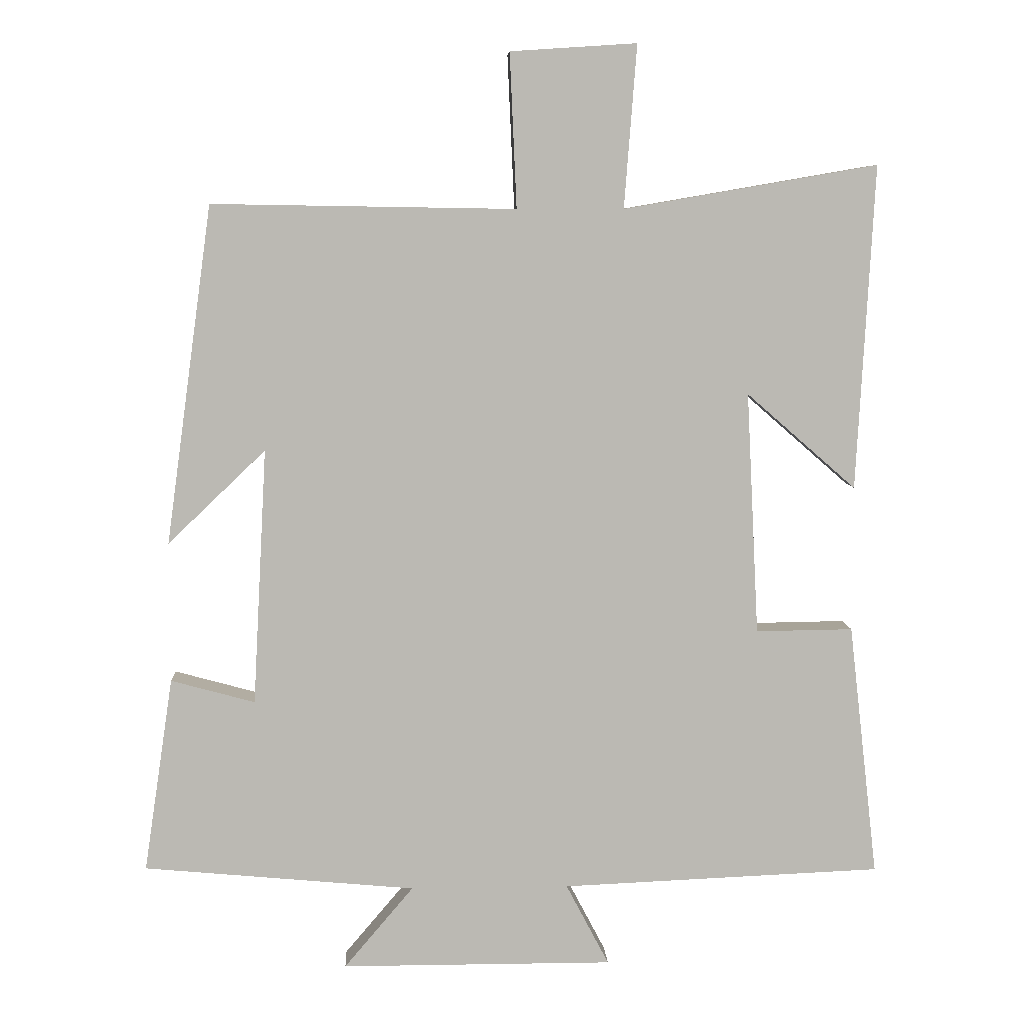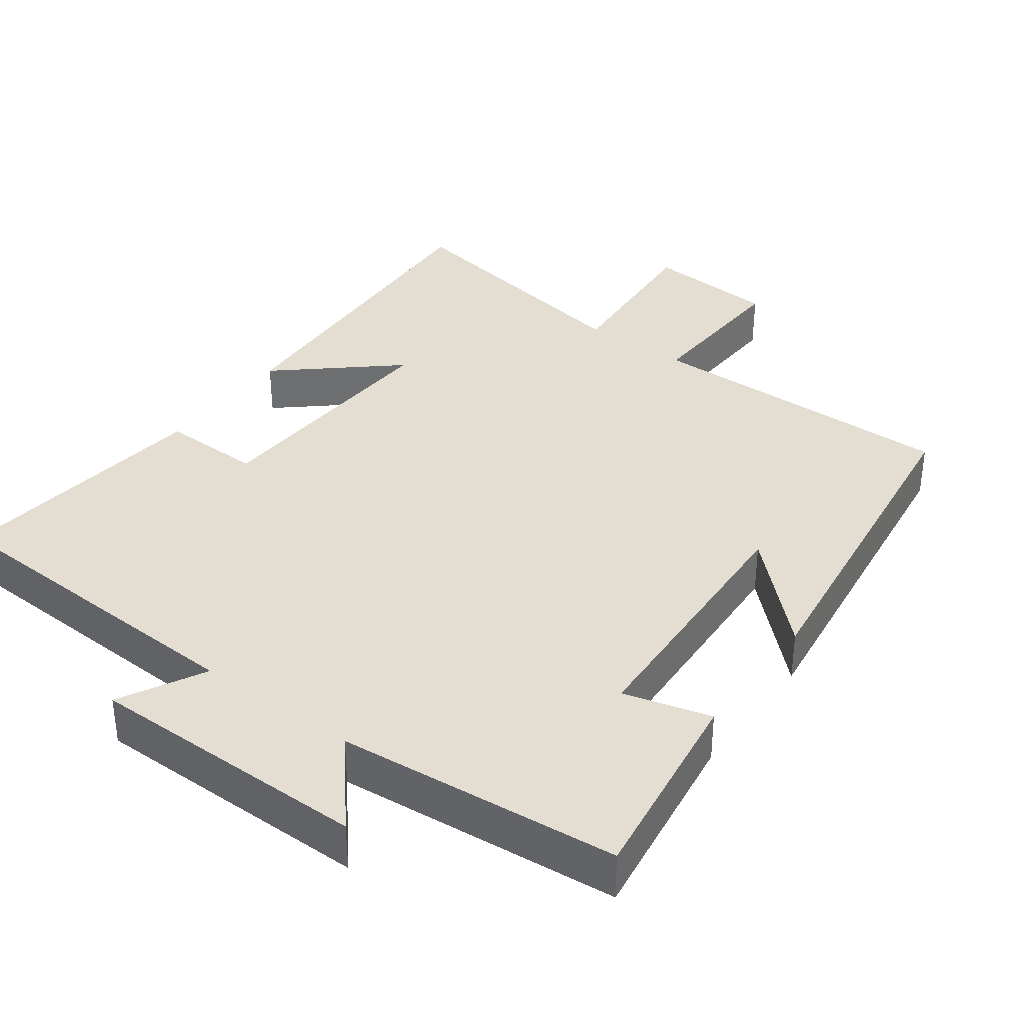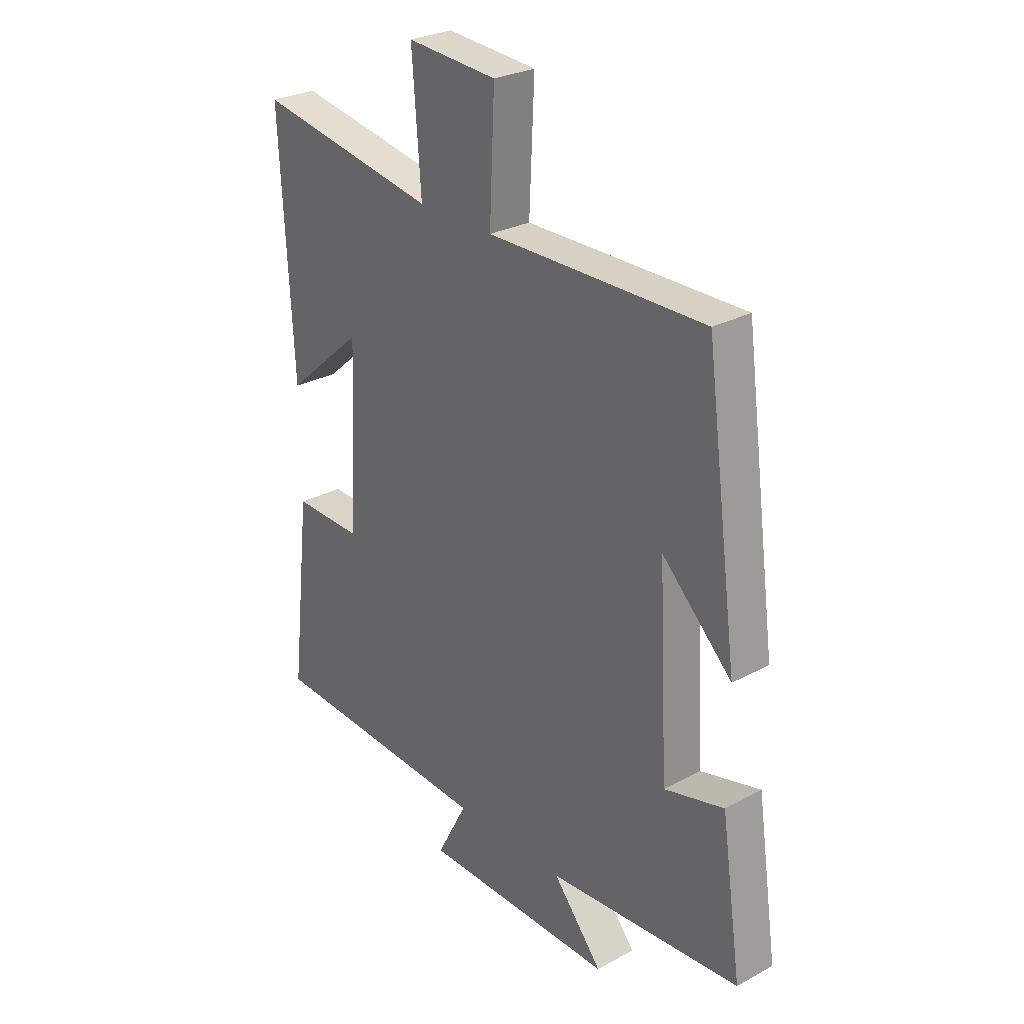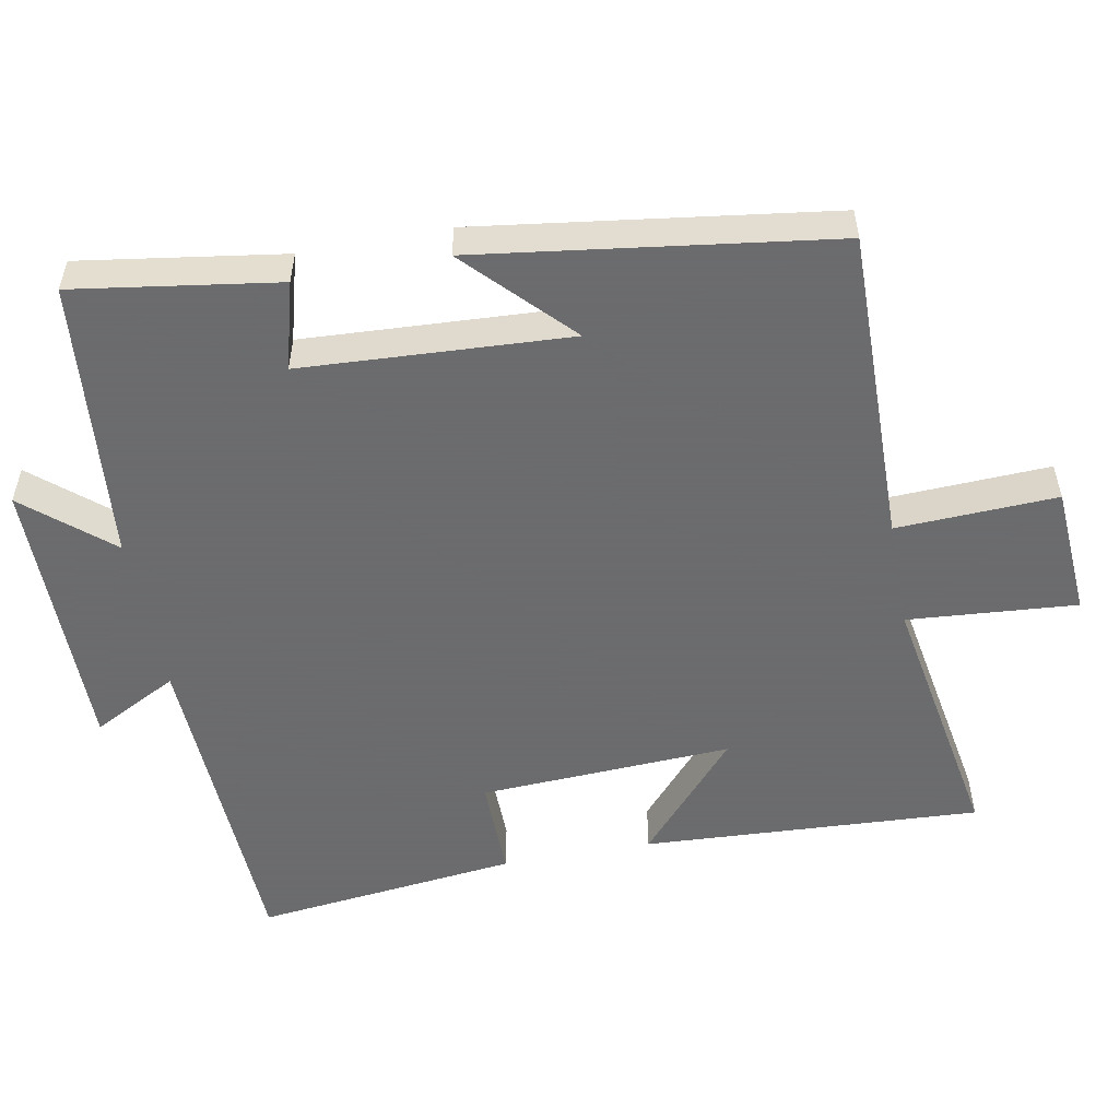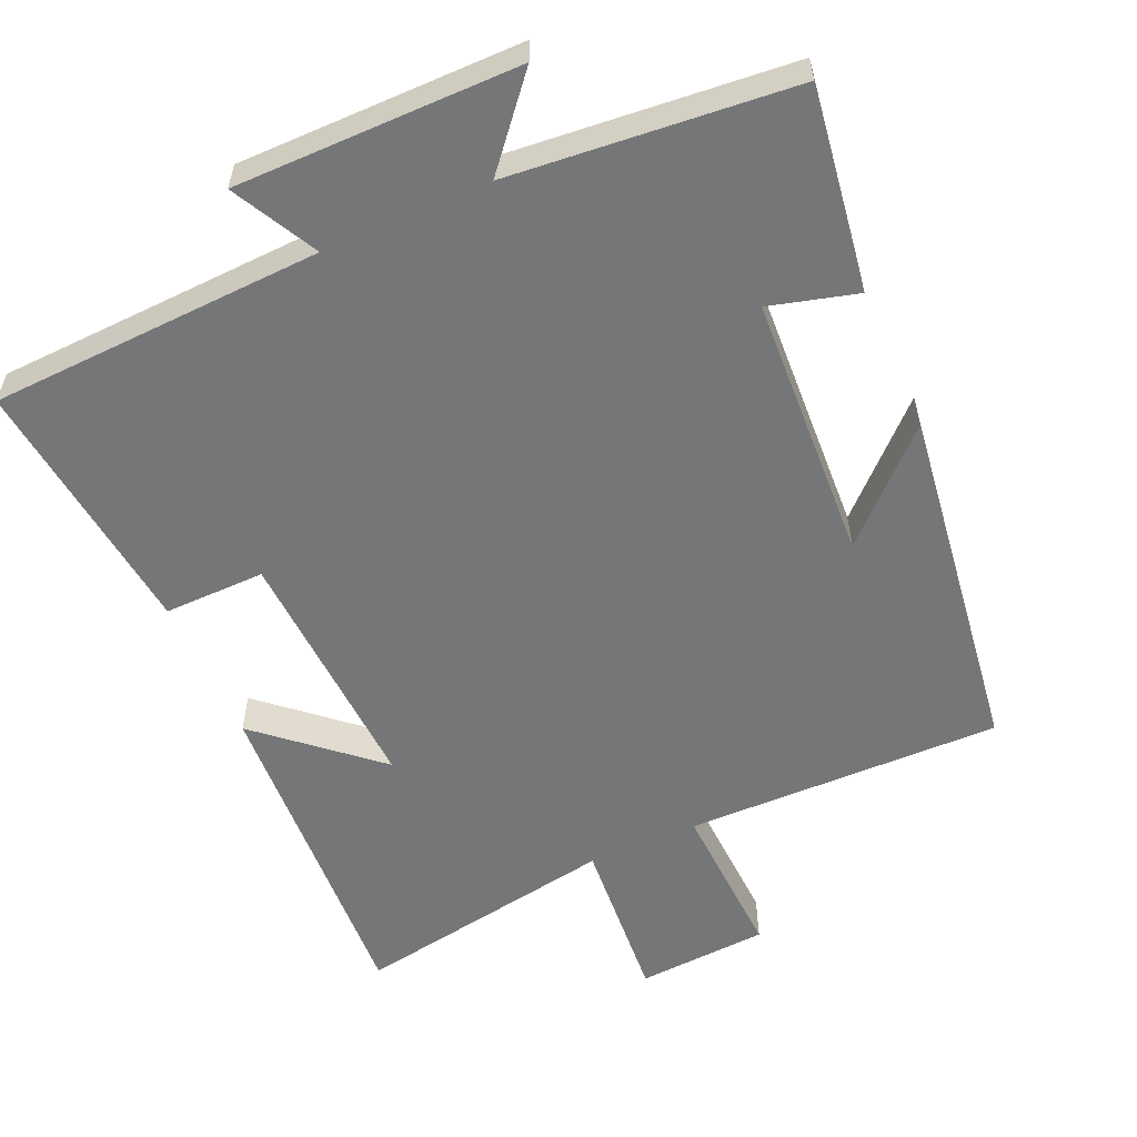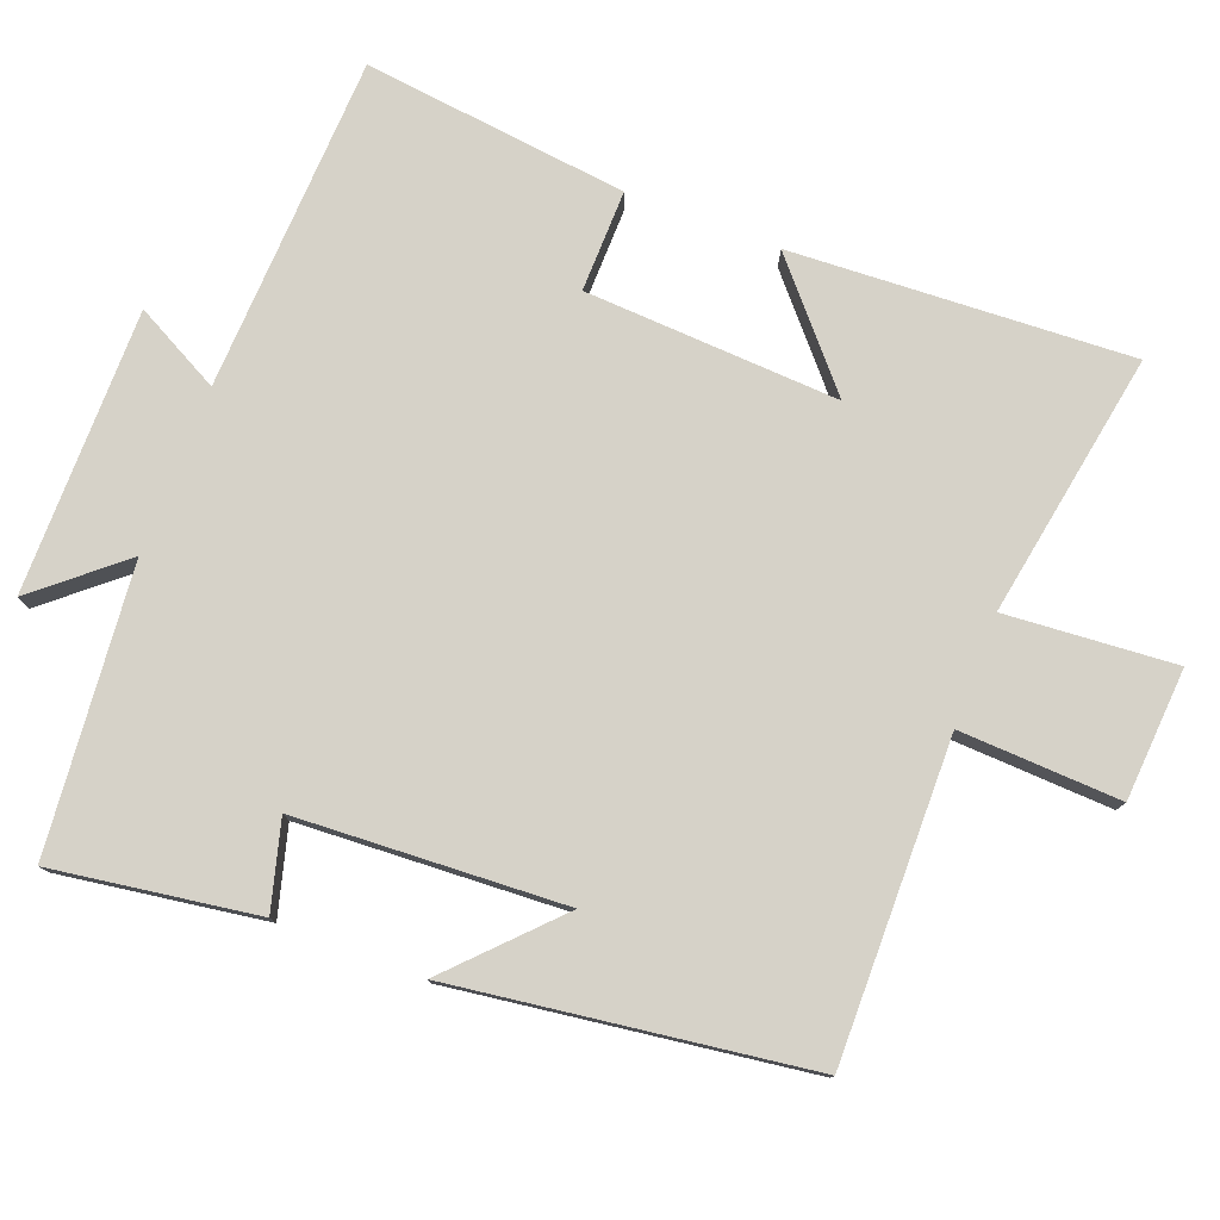
<metadata>
{"format":"obj","ext":"obj","renderer":"f3d","projection":"perspective","resolution":1024,"background":"white","views":[{"elev":7.2,"azim":-2.7,"up":"+Z"},{"elev":36.2,"azim":-143.5,"up":"+Y"},{"elev":27.9,"azim":-129.4,"up":"+Z"},{"elev":-53.5,"azim":-79.4,"up":"+Y"},{"elev":-56.8,"azim":-156.1,"up":"+Y"},{"elev":78.2,"azim":-69.0,"up":"+Y"}]}
</metadata>
<code>
v -0.542 0.07 -0.464
v -0.5 0.07 -0.183
v -0.379 0.07 -0.216
v -0.359 0.07 0.154
v -0.5 0.07 0.019
v -0.433 0.07 0.507
v 0.005 0.07 0.5
v -0.005 0.07 0.722
v 0.177 0.07 0.734
v 0.159 0.07 0.5
v 0.525 0.07 0.563
v 0.5 0.07 0.095
v 0.342 0.07 0.233
v 0.36 0.07 -0.117
v 0.5 0.07 -0.115
v 0.542 0.07 -0.48
v 0.08 0.07 -0.5
v 0.142 0.07 -0.618
v -0.25 0.07 -0.618
v -0.15 0.07 -0.5
v -0.542 0 -0.464
v -0.5 0 -0.183
v -0.379 0 -0.216
v -0.359 0 0.154
v -0.5 0 0.019
v -0.433 0 0.507
v 0.005 0 0.5
v -0.005 0 0.722
v 0.177 0 0.734
v 0.159 0 0.5
v 0.525 0 0.563
v 0.5 0 0.095
v 0.342 0 0.233
v 0.36 0 -0.117
v 0.5 0 -0.115
v 0.542 0 -0.48
v 0.08 0 -0.5
v 0.142 0 -0.618
v -0.25 0 -0.618
v -0.15 0 -0.5
f 17 18 19 20
f 14 15 16 17
f 13 14 17 20
f 10 11 12 13
f 10 13 20 1
f 7 8 9 10
f 4 5 6
f 4 6 7
f 3 4 7 10
f 1 2 3
f 1 3 10
f 40 39 38 37
f 37 36 35 34
f 40 37 34 33
f 33 32 31 30
f 21 40 33 30
f 30 29 28 27
f 26 25 24
f 27 26 24
f 30 27 24 23
f 23 22 21
f 30 23 21
f 1 21 22 2
f 2 22 23 3
f 3 23 24 4
f 4 24 25 5
f 5 25 26 6
f 6 26 27 7
f 7 27 28 8
f 8 28 29 9
f 9 29 30 10
f 10 30 31 11
f 11 31 32 12
f 12 32 33 13
f 13 33 34 14
f 14 34 35 15
f 15 35 36 16
f 16 36 37 17
f 17 37 38 18
f 18 38 39 19
f 19 39 40 20
f 20 40 21 1

</code>
